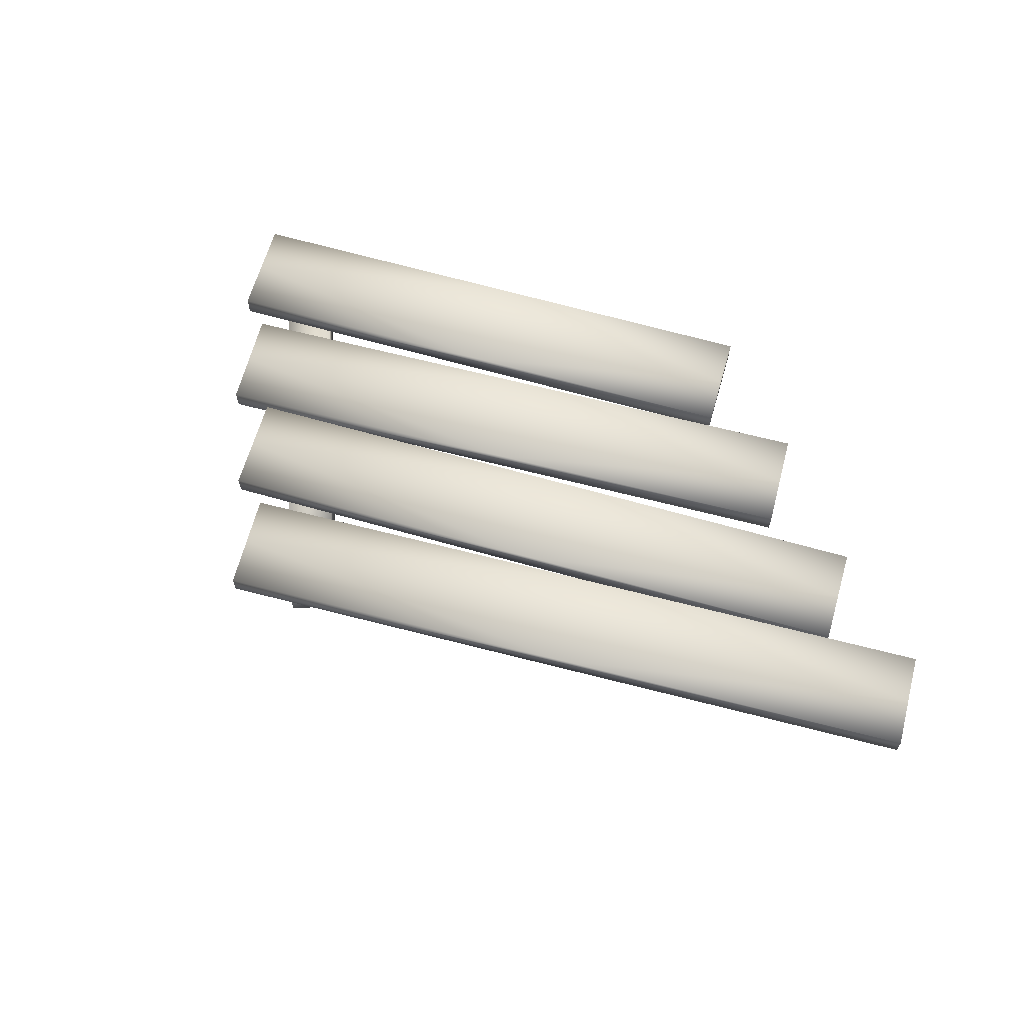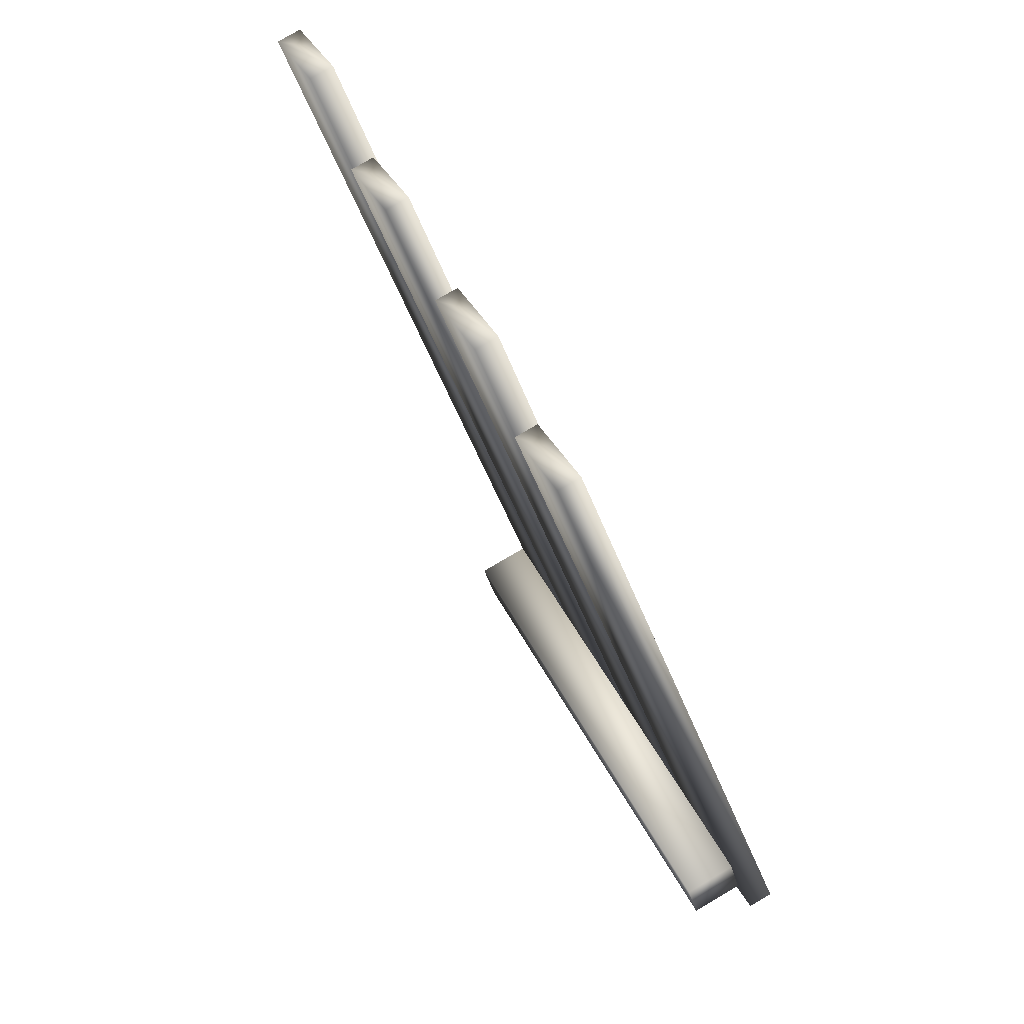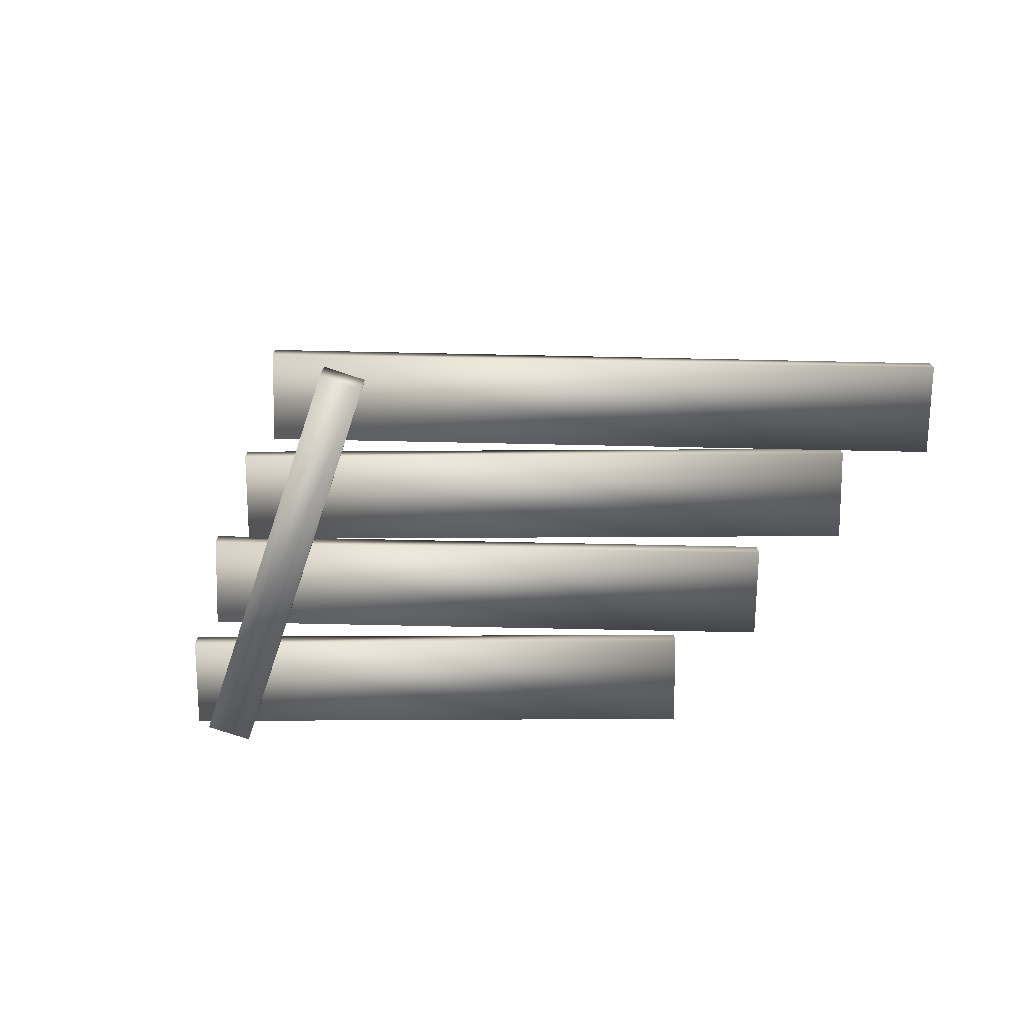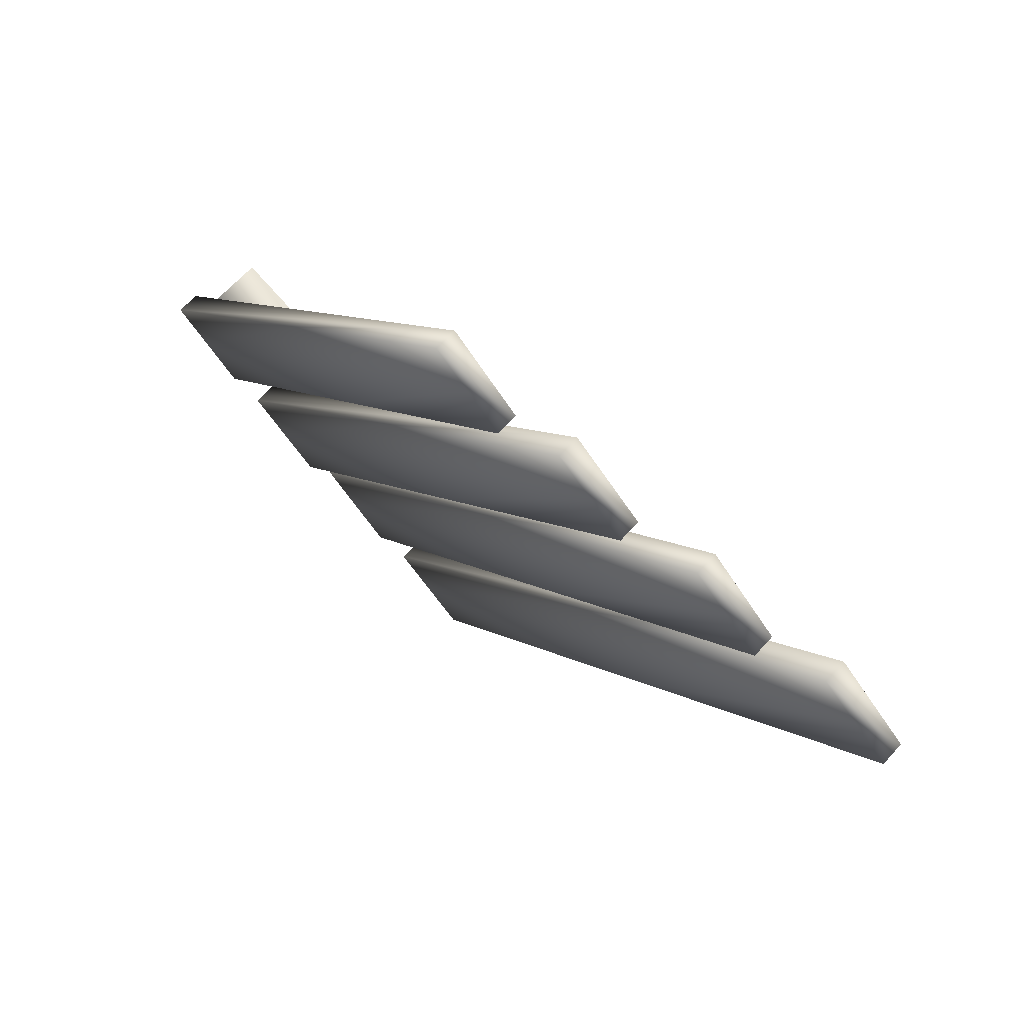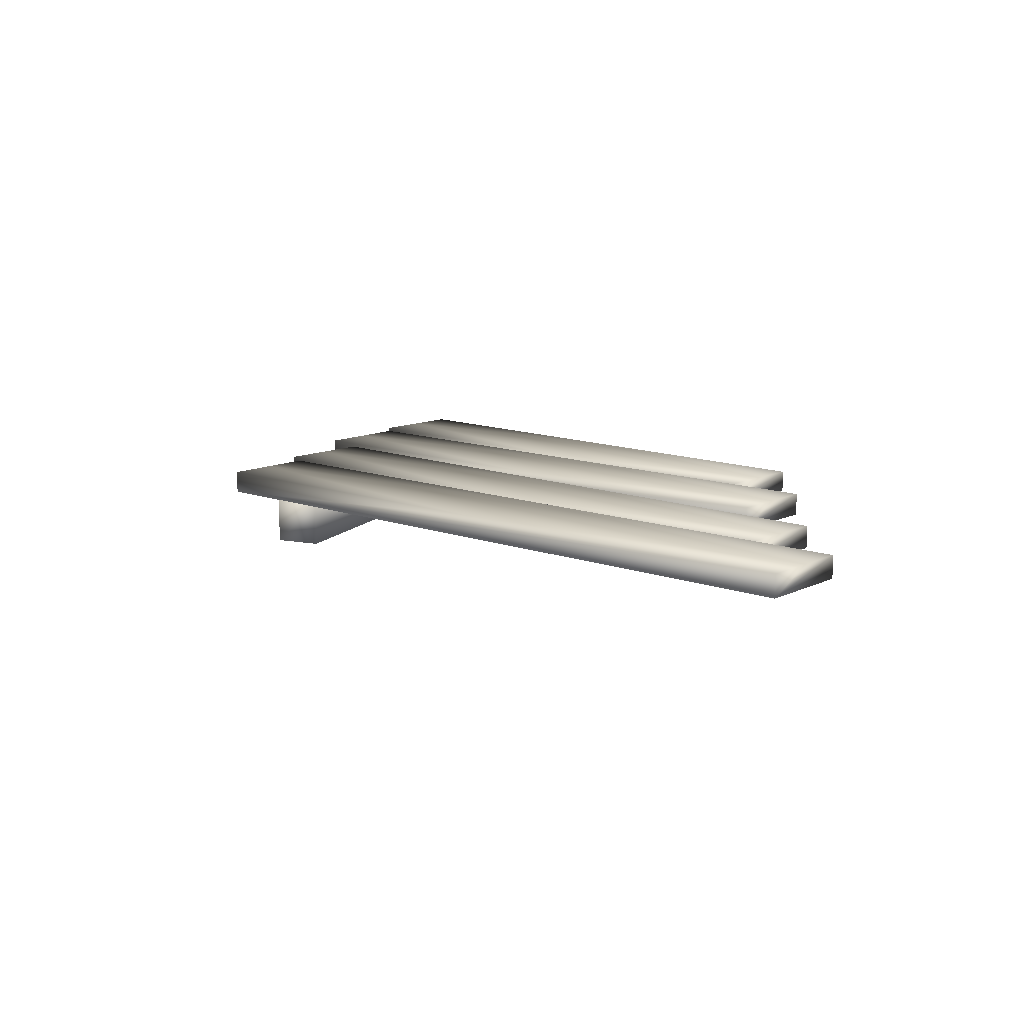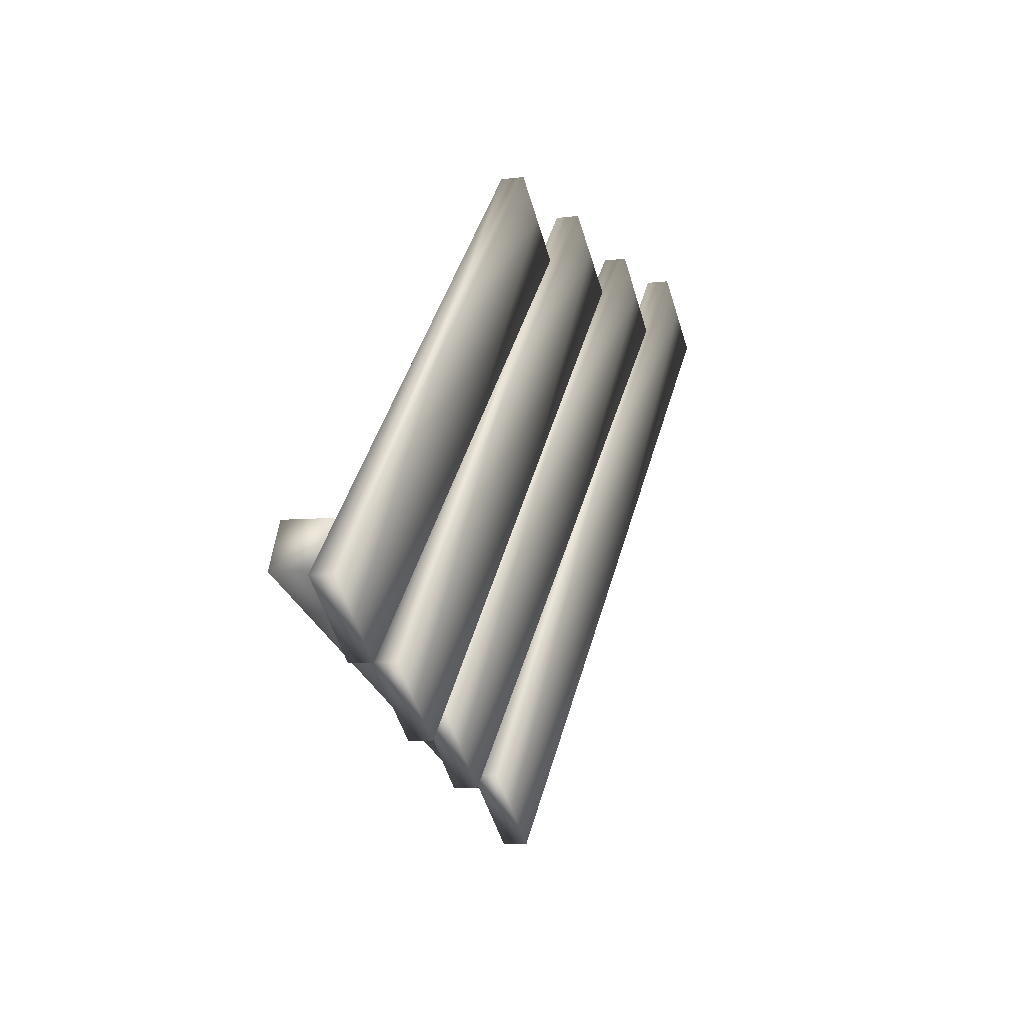
<metadata>
{"format":"obj","ext":"obj","renderer":"f3d","projection":"perspective","resolution":1024,"background":"white","views":[{"elev":64.8,"azim":-117.9,"up":"+Y"},{"elev":79.4,"azim":59.7,"up":"+Z"},{"elev":-73.3,"azim":-133.7,"up":"+Y"},{"elev":66.2,"azim":-137.8,"up":"+Z"},{"elev":12.1,"azim":-91.3,"up":"+Y"},{"elev":-5.1,"azim":112.5,"up":"+Z"}]}
</metadata>
<code>
g JailPlatform02
v -6593 -1643 3343
v -6946 -1643 3728
v -7006 -1643 3673
v -6653 -1643 3288
v -7006 -1643 3673
v -6946 -1624 3728
v -6976 -1624 3701
v -7006 -1624 3673
v -6946 -1643 3728
v -6593 -1643 3343
v -6593 -1624 3343
v -6769 -1624 3535
v -6946 -1624 3728
v -6593 -1643 3343
v -6653 -1643 3288
v -6653 -1624 3288
v -6623 -1624 3315
v -6593 -1624 3343
v -7006 -1624 3673
v -6829 -1624 3480
v -6653 -1624 3288
v -6561 -1645 3341
v -6502 -1645 3398
v -6828 -1645 3735
v -6886 -1645 3679
v -6857 -1626 3707
v -6886 -1626 3679
v -6886 -1645 3679
v -6828 -1626 3735
v -6828 -1645 3735
v -6724 -1626 3510
v -6561 -1626 3341
v -6886 -1626 3679
v -6531 -1626 3370
v -6502 -1626 3398
v -6502 -1645 3398
v -6561 -1626 3341
v -6561 -1645 3341
v -6665 -1626 3567
v -6828 -1626 3735
v -6502 -1626 3398
v -6737 -1645 3252
v -6678 -1645 3309
v -7071 -1645 3715
v -7129 -1645 3659
v -7100 -1626 3687
v -7129 -1626 3659
v -7129 -1645 3659
v -7071 -1626 3715
v -7071 -1645 3715
v -6933 -1626 3455
v -6737 -1626 3252
v -7129 -1626 3659
v -6707 -1626 3280
v -6678 -1626 3309
v -6678 -1645 3309
v -6737 -1626 3252
v -6737 -1645 3252
v -6874 -1626 3512
v -7071 -1626 3715
v -6678 -1626 3309
v -6768 -1643 3260
v -7185 -1643 3715
v -7245 -1643 3660
v -6828 -1643 3205
v -7245 -1643 3660
v -7185 -1624 3715
v -7215 -1624 3688
v -7245 -1624 3660
v -7185 -1643 3715
v -6768 -1643 3260
v -6768 -1624 3260
v -6977 -1624 3488
v -7185 -1624 3715
v -6768 -1643 3260
v -6828 -1643 3205
v -6828 -1624 3205
v -6798 -1624 3233
v -6768 -1624 3260
v -7245 -1624 3660
v -7037 -1624 3433
v -6828 -1624 3205
v -6531 -1626 3370
v -6694 -1626 3538
v -7007 -1624 3460
v -6798 -1624 3233
v -6561 -1626 3341
v -6724 -1626 3510
v -7215 -1624 3688
v -6904 -1626 3484
v -7100 -1626 3687
v -6976 -1624 3701
v -6799 -1624 3508
v -6623 -1624 3315
v -6857 -1626 3707
v -6707 -1626 3280
v -6737 -1626 3252
v -6933 -1626 3455
f 31 32 22
f 24 25 22
f 33 22 25
f 22 33 31
f 39 83 84
f 83 39 41
f 24 41 39
f 41 24 23
f 22 23 24
f 39 40 24
f 40 39 95
f 84 95 39
f 95 84 88
f 83 88 84
f 88 83 87
f 88 27 95
f 28 26 27
f 26 28 29
f 30 29 28
f 3 1 2
f 1 3 4
f 19 4 3
f 4 19 20
f 92 20 19
f 20 92 93
f 12 93 92
f 93 12 94
f 11 94 12
f 93 94 20
f 21 20 94
f 20 21 4
f 92 13 12
f 9 12 13
f 12 9 11
f 10 11 9
f 2 6 5
f 7 5 6
f 5 7 8
f 72 86 73
f 85 73 86
f 73 85 89
f 81 89 85
f 89 81 80
f 65 80 81
f 80 65 64
f 62 64 65
f 64 62 63
f 85 86 81
f 82 81 86
f 81 82 65
f 71 72 70
f 73 70 72
f 70 73 74
f 89 74 73
f 63 67 66
f 68 66 67
f 66 68 69
f 98 96 97
f 96 98 90
f 91 90 98
f 90 91 59
f 60 59 91
f 59 60 44
f 96 59 61
f 59 96 90
f 44 61 59
f 61 44 43
f 98 47 91
f 44 42 43
f 42 44 45
f 42 51 52
f 51 42 53
f 45 53 42
f 48 46 47
f 46 48 49
f 50 49 48
f 15 16 14
f 17 14 16
f 14 17 18
f 36 34 35
f 34 36 37
f 38 37 36
f 56 54 55
f 54 56 57
f 58 57 56
f 76 77 75
f 78 75 77
f 75 78 79
v -6853 -1686 3247
v -6870 -1686 3284
v -6870 -1646 3284
v -6853 -1646 3247
v -6538 -1646 3438
v -6538 -1686 3438
v -6522 -1686 3402
v -6522 -1646 3402
v -6522 -1686 3402
v -6853 -1686 3247
v -6853 -1646 3247
v -6538 -1646 3438
v -6522 -1646 3402
v -6853 -1646 3247
v -6870 -1646 3284
v -6538 -1686 3438
v -6870 -1686 3284
v -6522 -1646 3402
f 101 99 100
f 99 101 102
f 111 112 110
f 113 110 112
f 110 113 114
f 115 114 113
f 114 115 107
f 108 107 115
f 107 108 106
f 109 106 108
f 105 103 104
f 103 105 116

</code>
